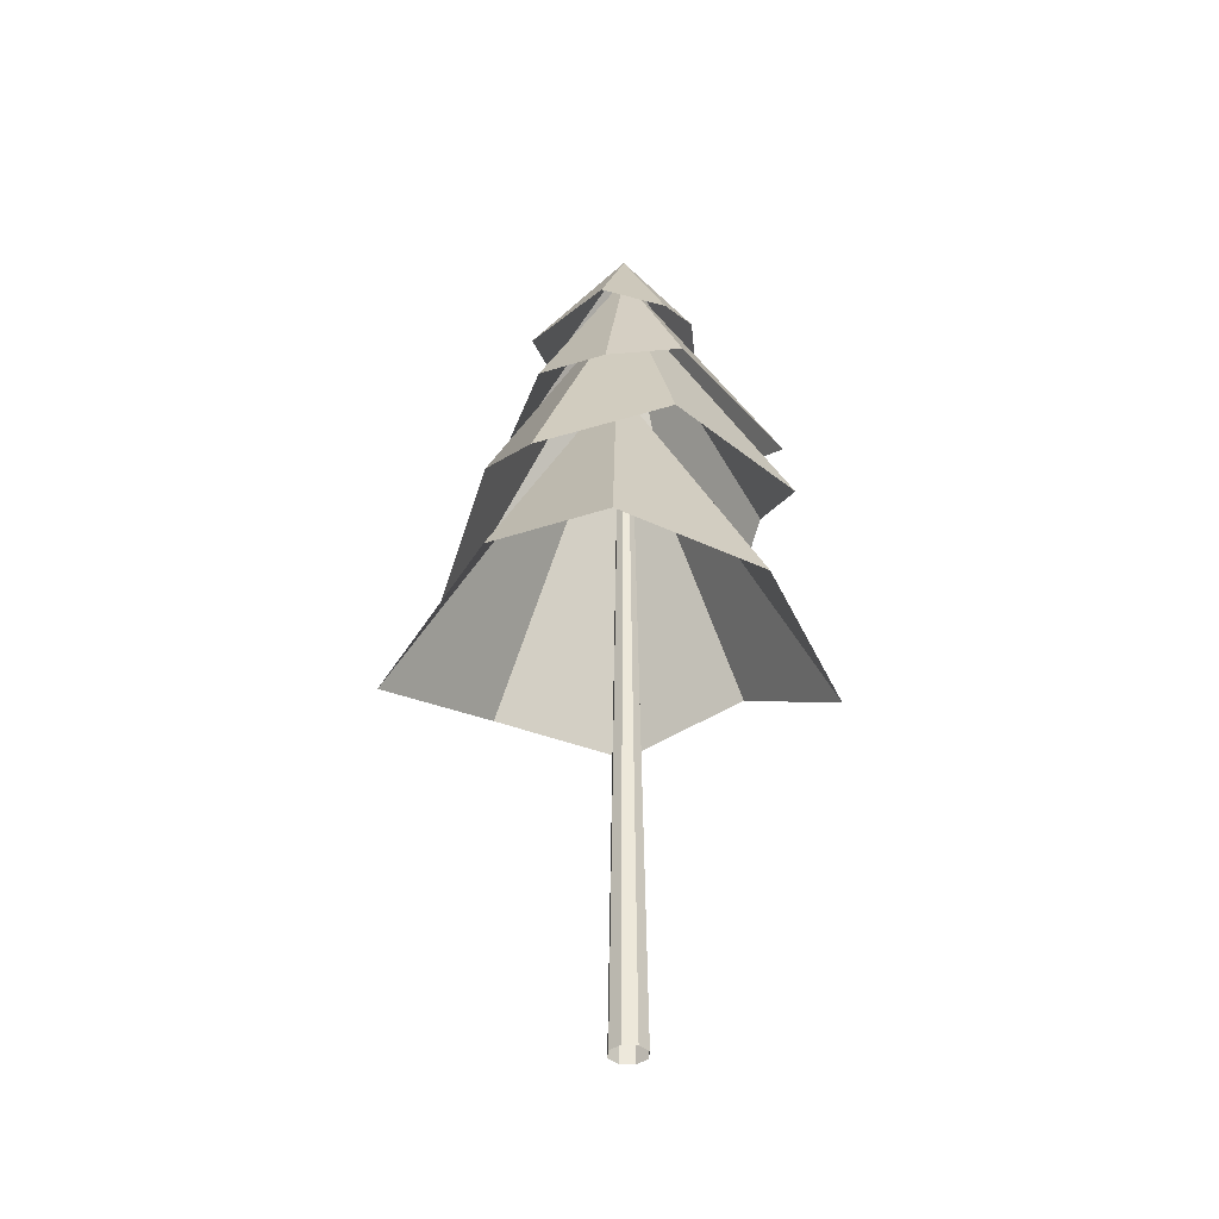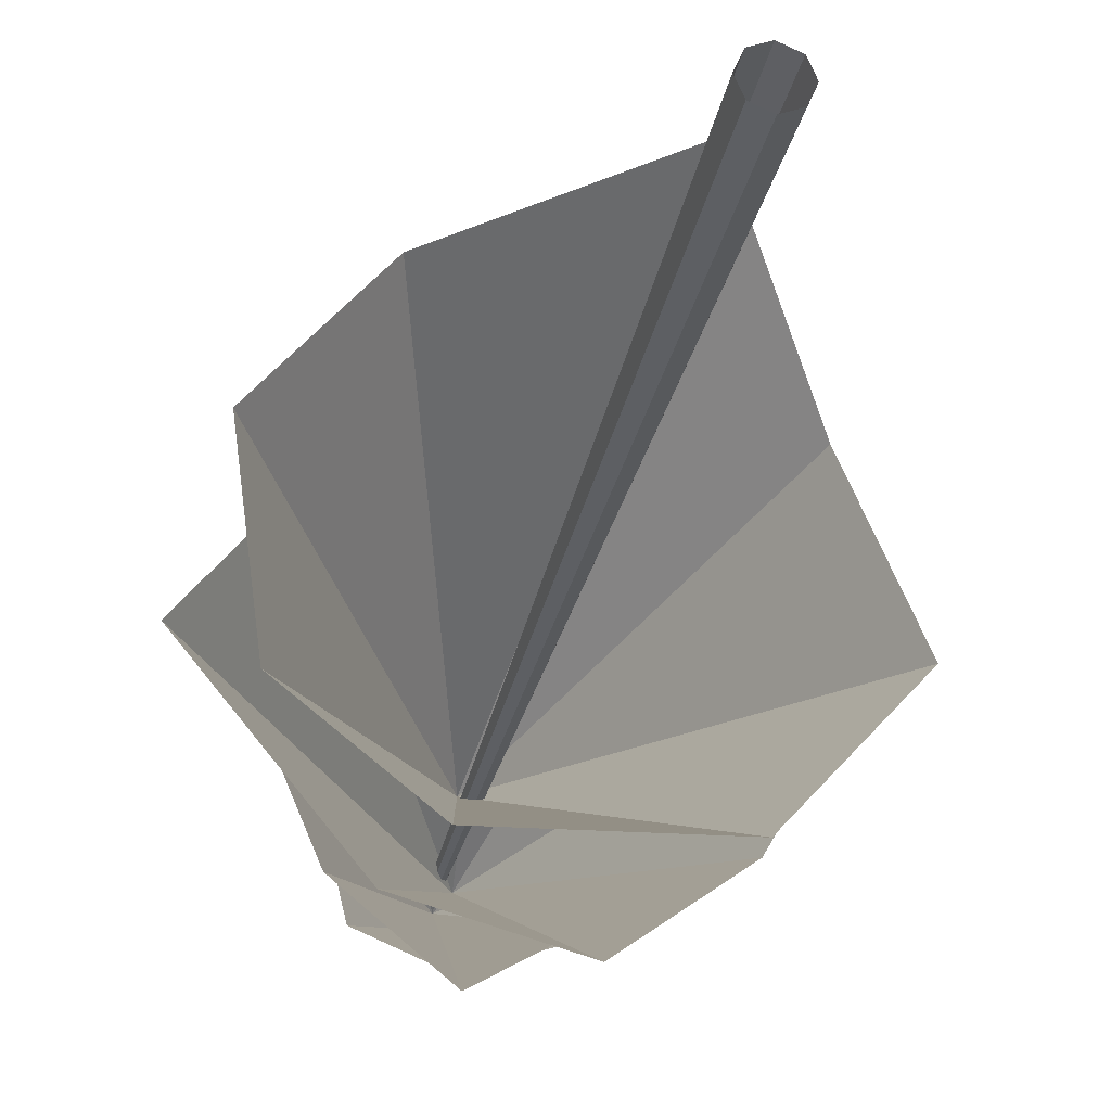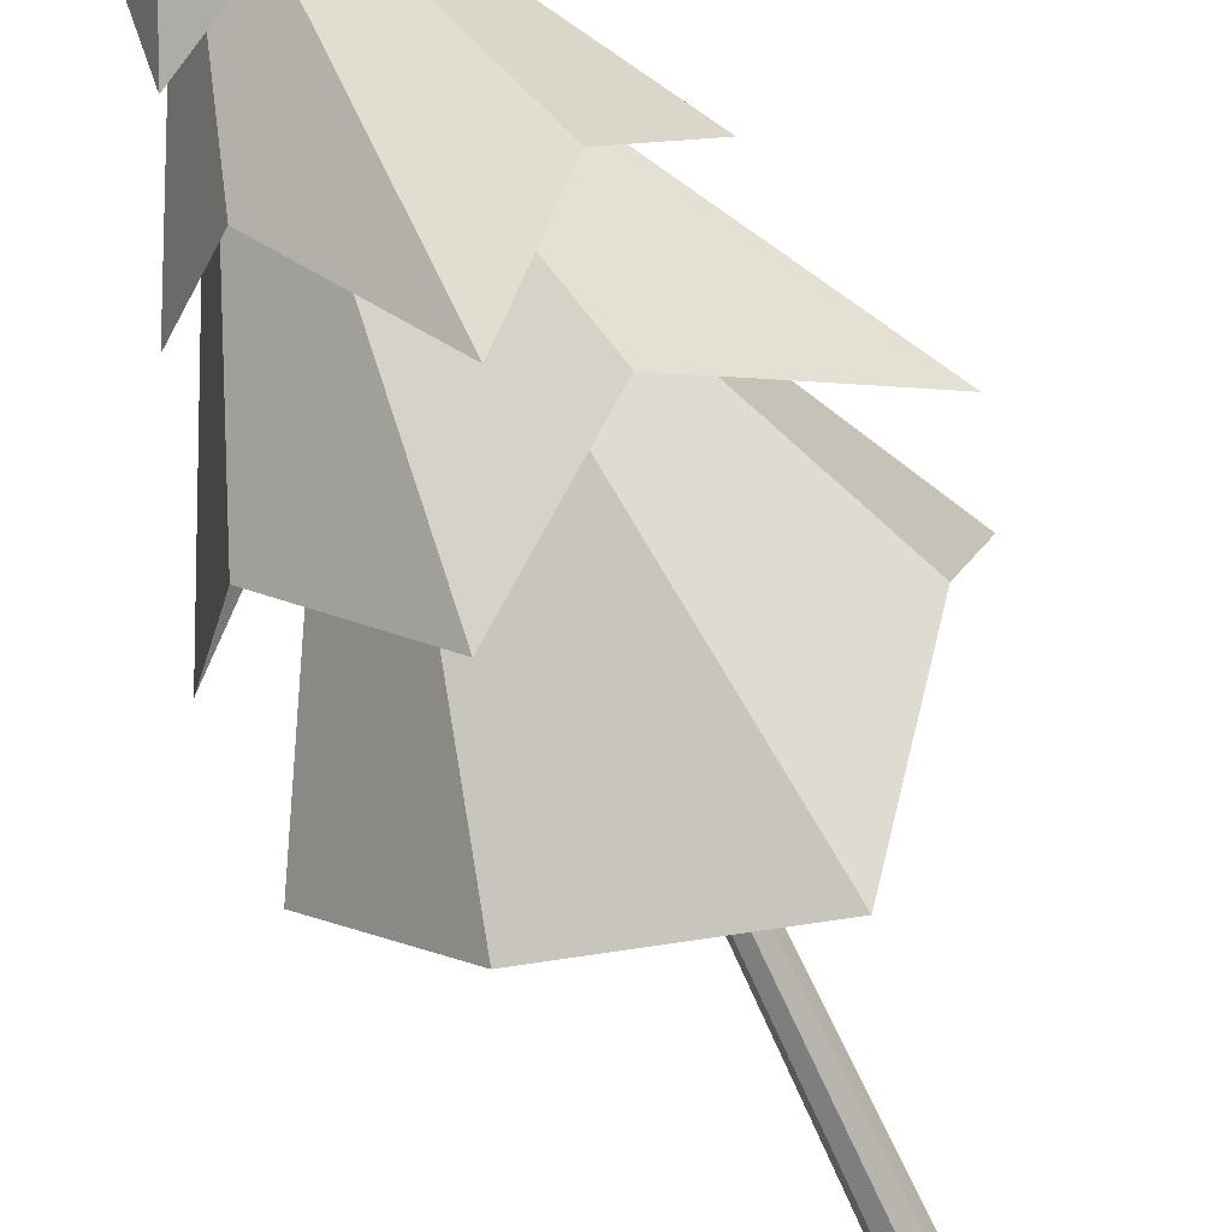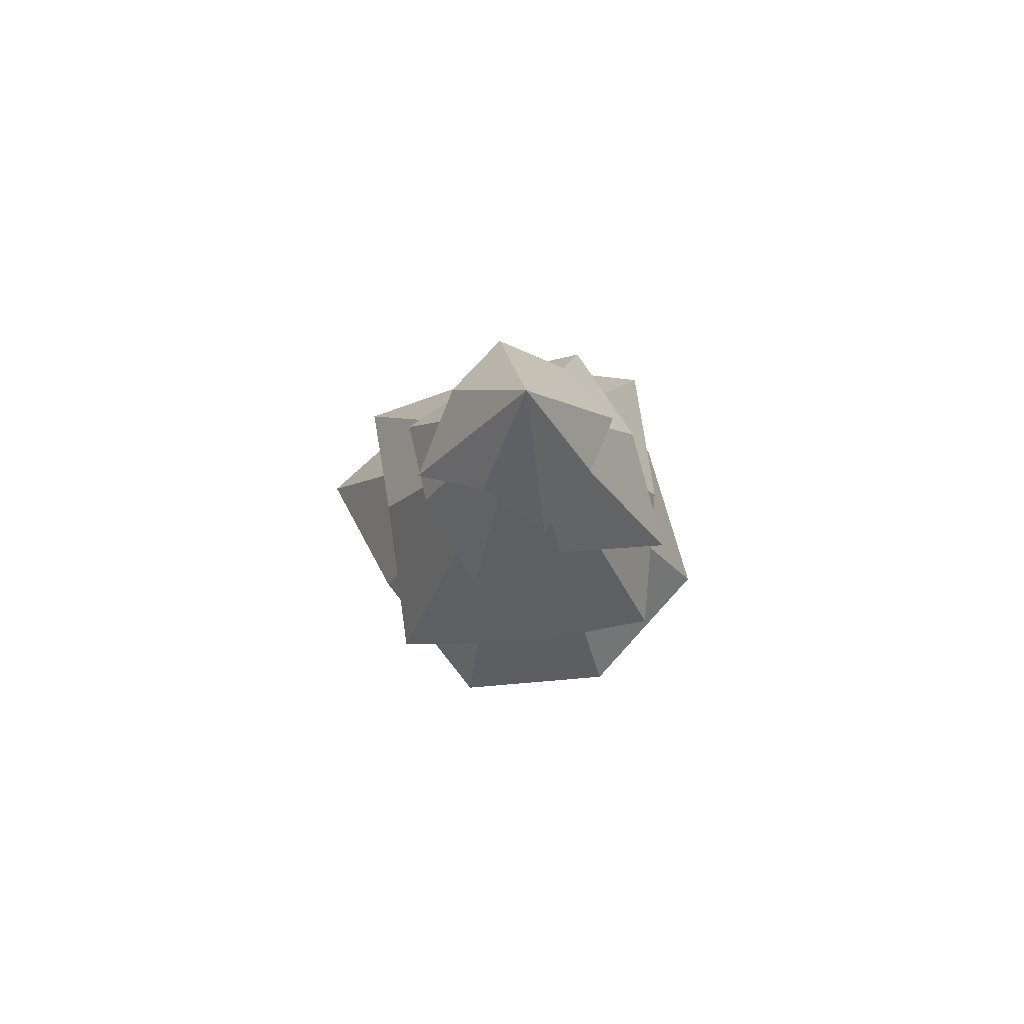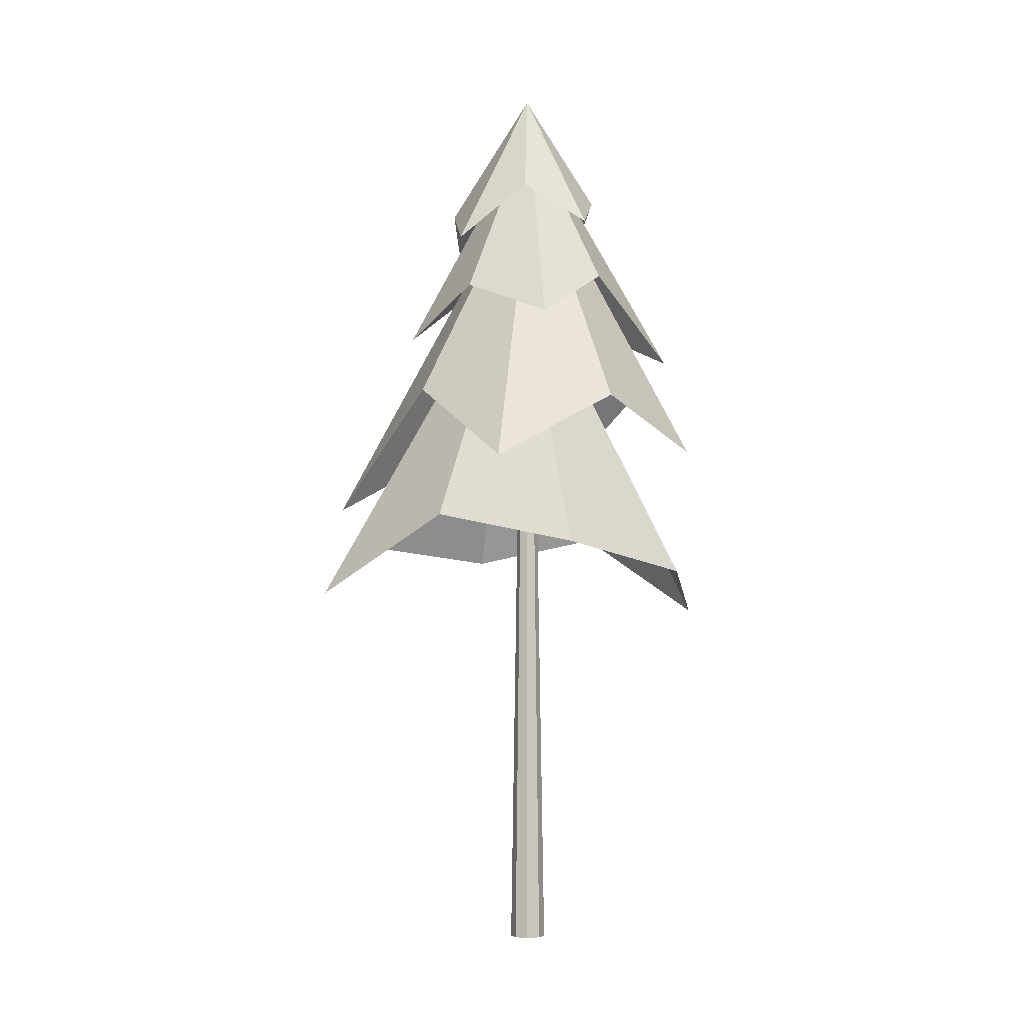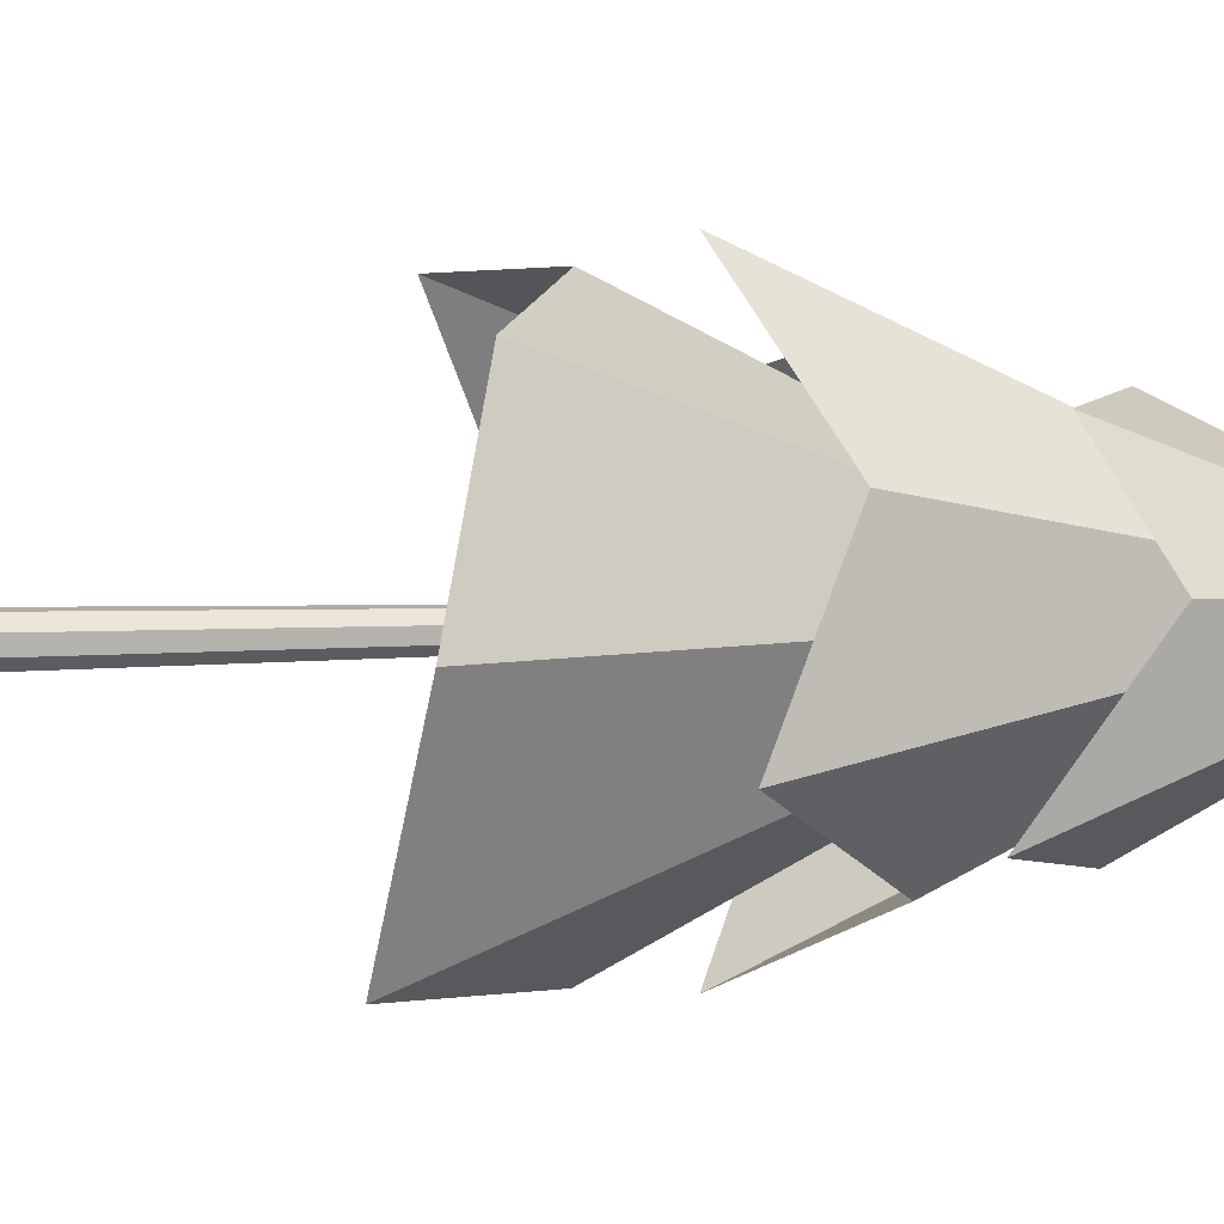
<metadata>
{"format":"obj","ext":"obj","renderer":"f3d","projection":"perspective","resolution":1024,"background":"white","views":[{"elev":-38.6,"azim":-71.4,"up":"+Z"},{"elev":-27.3,"azim":169.3,"up":"+Y"},{"elev":-72.9,"azim":24.7,"up":"+Y"},{"elev":75.3,"azim":-56.8,"up":"+Z"},{"elev":-4.7,"azim":-88.3,"up":"+Z"},{"elev":-56.7,"azim":-88.6,"up":"+Y"}]}
</metadata>
<code>
o Saplin3
v 0.02301 -0.02301 6.159
v 0.1284 0 -0
v 0.03254 0 6.159
v 0.09077 -0.09077 0
v -0 -0.1284 0
v 1e-06 -0.03254 6.159
v -0.02301 -0.02301 6.159
v -0.09077 -0.09077 0
v -0.1284 0 0
v -0.03254 0 6.159
v -0.02301 0.02301 6.159
v -0.09077 0.09077 0
v 0 0.1284 0
v 1e-06 0.03254 6.159
v 0.02301 0.02301 6.159
v 0.09077 0.09077 0
v 1e-06 0 6.62
v 0.4387 -0.4204 5.606
v 0.4845 0.005889 5.851
v -0.4659 -0.4581 5.537
v -0.001927 -0.517 5.783
v -0.5735 0.4998 5.395
v -0.5023 0.005889 5.825
v 0.5366 0.5616 5.431
v -0.001927 0.5843 5.681
v -0.02982 -0.01351 6.398
v -0.878 -0.1508 4.761
v -0.4354 -0.5665 5.108
v -0.1484 0.9036 4.663
v -0.6111 0.4295 5.012
v 1.02 0.1961 4.571
v 0.407 0.5487 5.071
v 0.1482 -1.1 4.513
v 0.6335 -0.5105 4.867
v -0.06529 -0.04142 6.092
v -0.2377 -1.251 3.754
v 0.5115 -0.8263 4.247
v -1.36 0.1803 3.615
v -0.912 -0.6458 4.111
v 0.07673 1.479 3.33
v -0.6456 0.7838 4.195
v 1.404 -0.1381 3.572
v 0.8848 0.6456 3.905
v 0.03524 0.07332 5.37
v -0.4633 1.546 2.647
v -0.9876 0.6297 3.213
v 1.238 0.4151 2.965
v 0.6334 1.173 3.051
v 0.5081 -1.302 2.543
v 1.088 -0.4991 3.151
v -1.294 -0.3419 2.993
v -0.6264 -1.143 2.805
f 1 2 3
f 2 1 4
f 5 1 6
f 1 5 4
f 7 5 6
f 5 7 8
f 9 7 10
f 7 9 8
f 11 9 10
f 9 11 12
f 13 11 14
f 11 13 12
f 15 13 14
f 13 15 16
f 2 15 3
f 15 2 16
f 17 18 19
f 17 20 21
f 17 22 23
f 17 24 25
f 17 21 18
f 17 23 20
f 17 25 22
f 17 19 24
f 26 27 28
f 26 29 30
f 26 31 32
f 26 33 34
f 26 30 27
f 26 32 29
f 26 34 31
f 26 28 33
f 35 36 37
f 35 38 39
f 35 40 41
f 35 42 43
f 35 39 36
f 35 41 38
f 35 43 40
f 35 37 42
f 44 45 46
f 44 47 48
f 44 49 50
f 44 51 52
f 44 48 45
f 44 50 47
f 44 52 49
f 44 46 51

</code>
